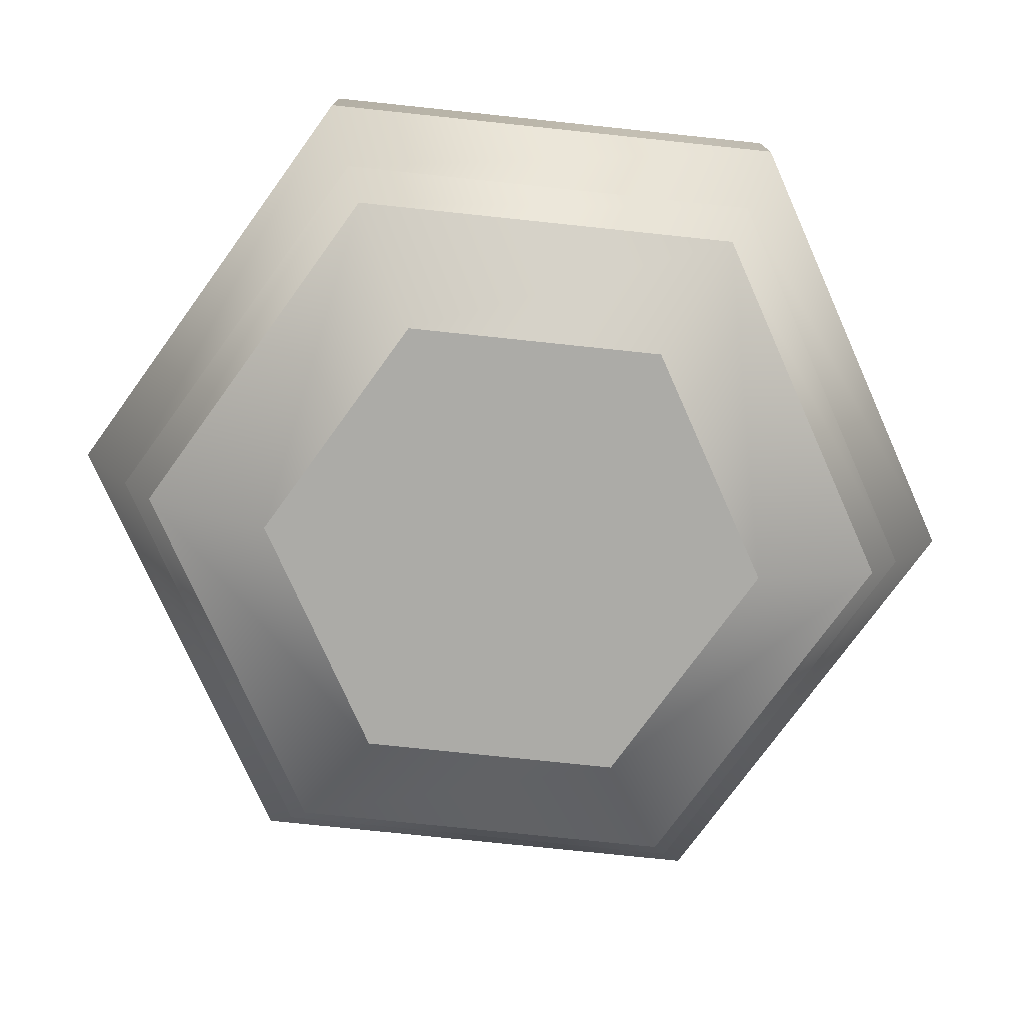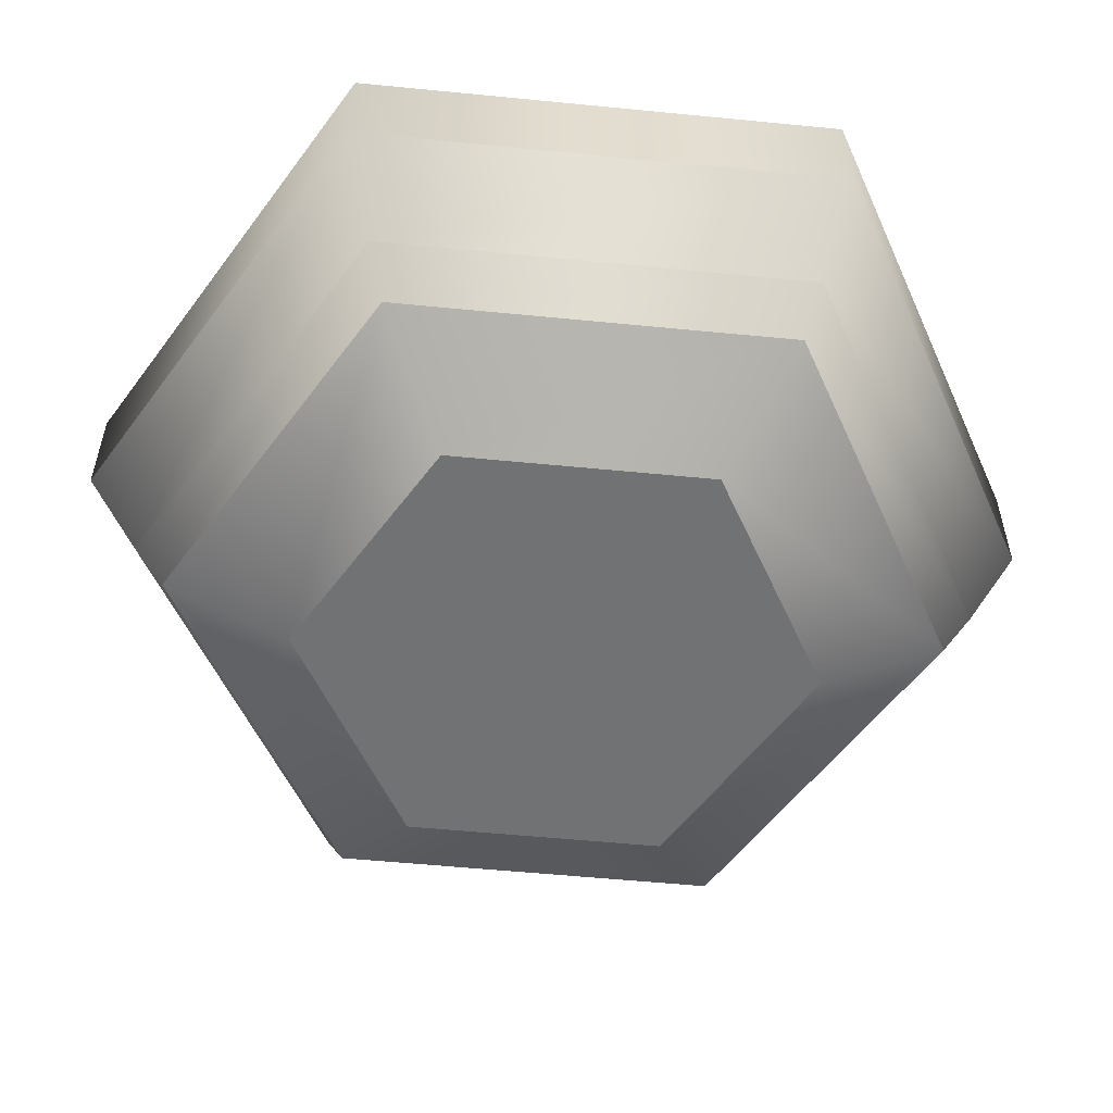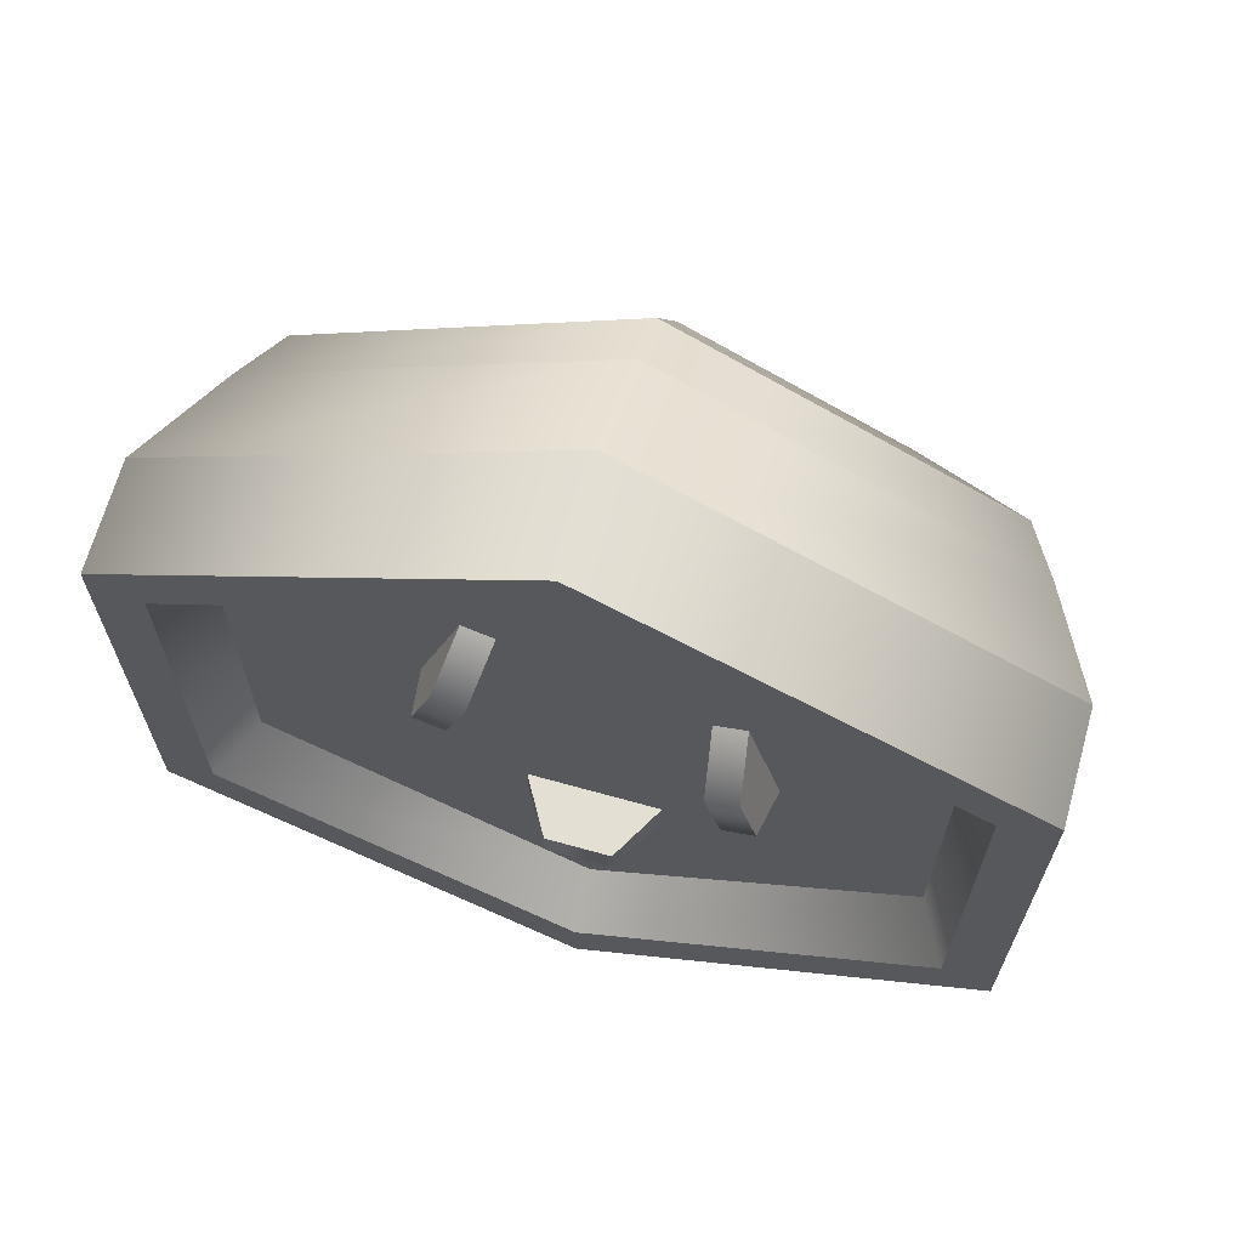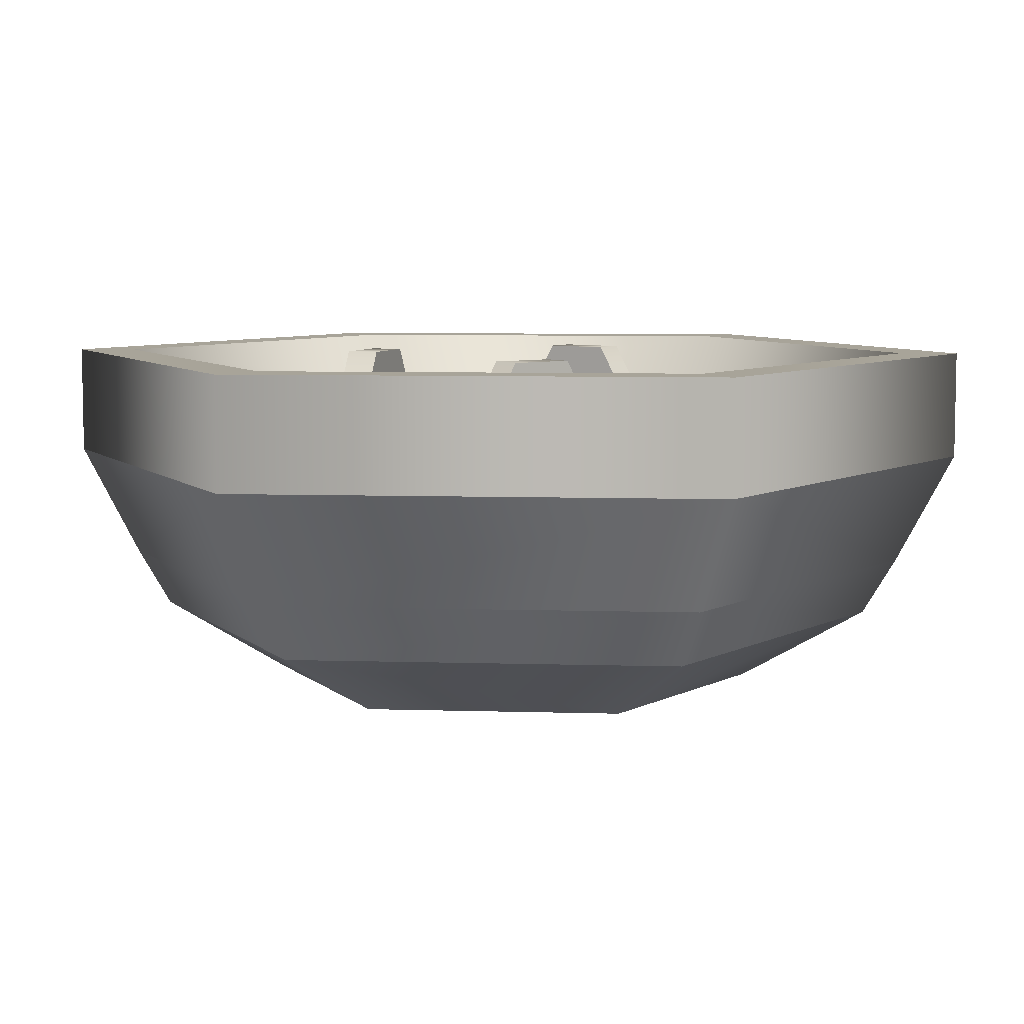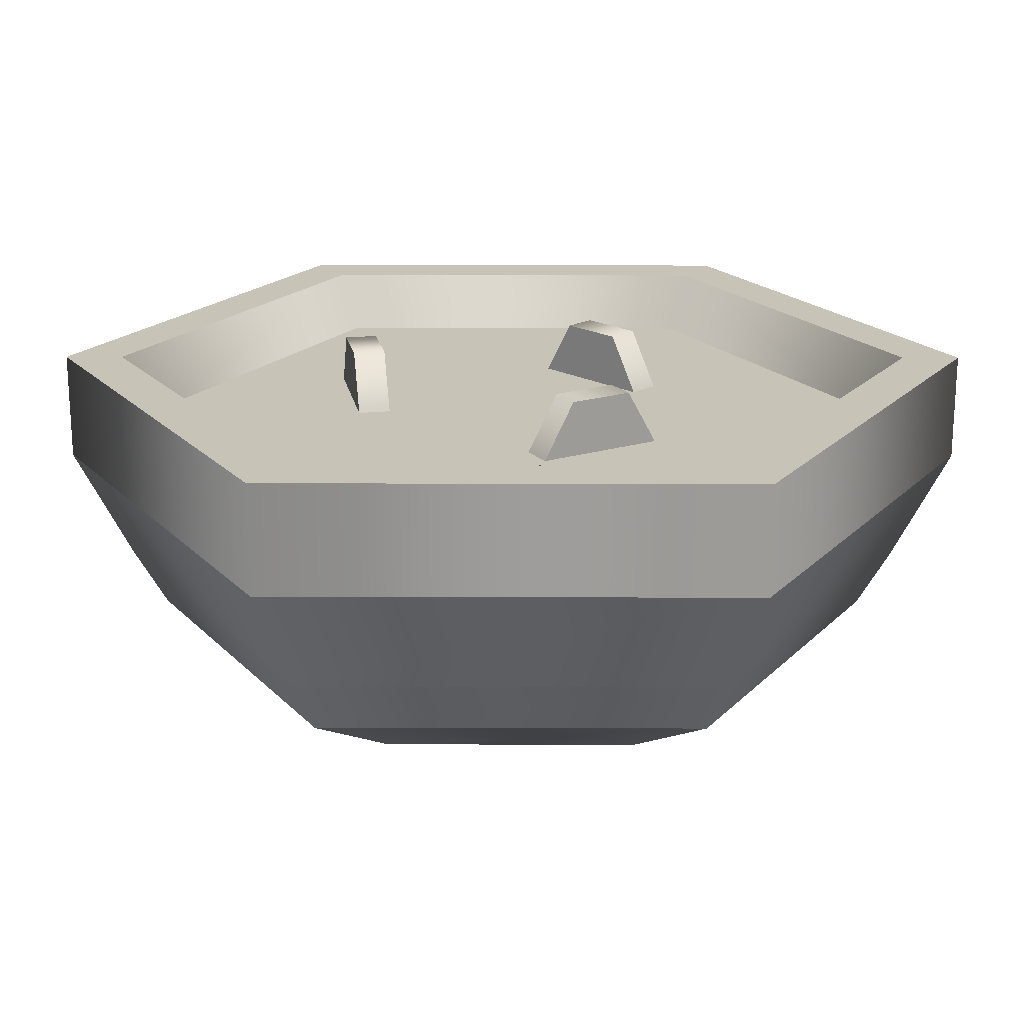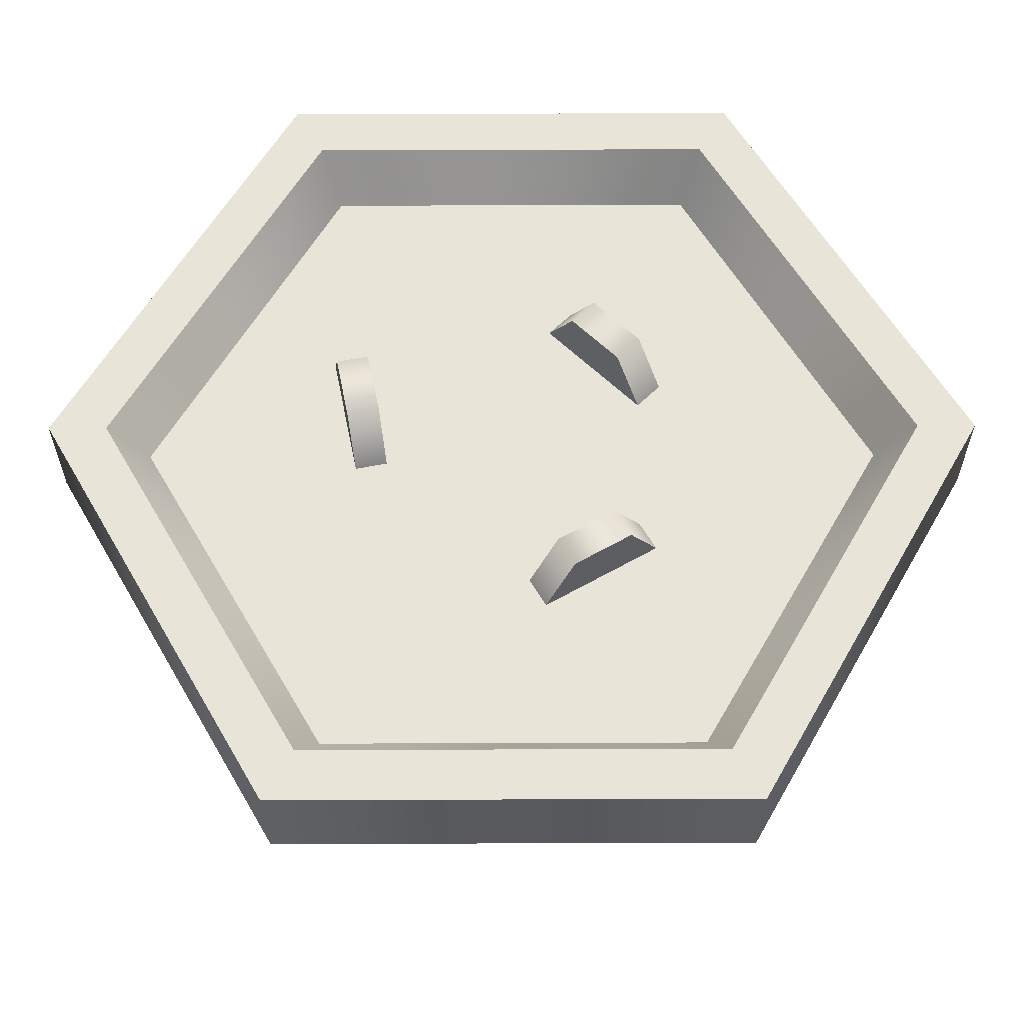
<metadata>
{"format":"obj","ext":"obj","renderer":"f3d","projection":"perspective","resolution":1024,"background":"white","views":[{"elev":-76.2,"azim":-96.0,"up":"+Y"},{"elev":-55.4,"azim":-155.9,"up":"+Y"},{"elev":67.1,"azim":-164.4,"up":"+Z"},{"elev":7.1,"azim":35.0,"up":"+Y"},{"elev":19.8,"azim":150.2,"up":"+Y"},{"elev":60.1,"azim":149.8,"up":"+Y"}]}
</metadata>
<code>
g bowl-soup
v 0.1337 0 0.07719 1 1 1
v 0.1337 0 -0.07719 1 1 1
v -1.343e-15 0 0.1544 1 1 1
v -1.343e-15 0 -0.1544 1 1 1
v -0.1337 0 0.07719 1 1 1
v -0.1337 0 -0.07719 1 1 1
v -0.2014 0.04301 0.1163 1 1 1
v -0.2014 0.04301 -0.1163 1 1 1
v 3.357e-16 0.04301 0.2325 1 1 1
v 3.357e-16 0.04301 -0.2325 1 1 1
v 0.2014 0.04301 -0.1163 1 1 1
v 0.2014 0.04301 0.1163 1 1 1
v -0.2511 0.2138 0.145 1 1 1
v 1.007e-15 0.2138 0.2899 1 1 1
v -0.2511 0.1467 0.145 1 1 1
v -0.2511 0.2138 -0.145 1 1 1
v 1.007e-15 0.1467 0.2899 1 1 1
v -0.2511 0.1467 -0.145 1 1 1
v 1.007e-15 0.1467 -0.2899 1 1 1
v 1.007e-15 0.2138 -0.2899 1 1 1
v 0.2511 0.2138 0.145 1 1 1
v 0.2511 0.1467 0.145 1 1 1
v 0.2511 0.1467 -0.145 1 1 1
v 0.2511 0.2138 -0.145 1 1 1
v -0.2199 0.2138 -0.127 1 1 1
v 1.007e-15 0.2138 -0.2539 1 1 1
v -0.2001 0.1787 -0.1155 1 1 1
v -0.2199 0.2138 0.127 1 1 1
v 1.007e-15 0.1787 -0.2311 1 1 1
v -0.2001 0.1787 0.1155 1 1 1
v 0.2199 0.2138 -0.127 1 1 1
v 6.714e-16 0.1787 0.2311 1 1 1
v 0.2001 0.1787 -0.1155 1 1 1
v 1.007e-15 0.2138 0.2539 1 1 1
v 0.2199 0.2138 0.127 1 1 1
v 0.2001 0.1787 0.1155 1 1 1
v 0.2195 0.07789 -0.1267 1 1 1
v 0.2195 0.07789 0.1267 1 1 1
v 3.357e-16 0.07789 -0.2534 1 1 1
v -0.2195 0.07789 -0.1267 1 1 1
v 3.357e-16 0.07789 0.2534 1 1 1
v -0.2195 0.07789 0.1267 1 1 1
v -0.1624 0.1787 0.09376 1 1 1
v 1.032e-15 0.1787 0.1875 1 1 1
v -0.1624 0.1787 -0.09376 1 1 1
v 0.1624 0.1787 0.09376 1 1 1
v 1.032e-15 0.1787 -0.1875 1 1 1
v 0.1624 0.1787 -0.09376 1 1 1
v -0.07412 0.2134 0.05019 1 1 1
v -0.09344 0.2134 0.05537 1 1 1
v -0.08447 0.2134 0.01155 1 1 1
v -0.1038 0.2134 0.01673 1 1 1
v -0.109 0.1787 -0.002587 1 1 1
v -0.08826 0.1787 0.07469 1 1 1
v -0.06894 0.1787 0.06951 1 1 1
v -0.08965 0.1787 -0.007764 1 1 1
v -0.02403 0.2134 -0.1034 1 1 1
v -0.02403 0.2134 -0.08345 1 1 1
v -0.04403 0.1787 -0.1034 1 1 1
v -0.04403 0.1787 -0.08345 1 1 1
v 0.03597 0.1787 -0.08345 1 1 1
v 0.01597 0.2134 -0.08345 1 1 1
v 0.01597 0.2134 -0.1034 1 1 1
v 0.03597 0.1787 -0.1034 1 1 1
v 0.07186 0.1787 0.03535 1 1 1
v 0.06544 0.2134 0.0543 1 1 1
v 0.04621 0.1787 0.1111 1 1 1
v 0.05262 0.2134 0.09219 1 1 1
v 0.0908 0.1787 0.04177 1 1 1
v 0.06515 0.1787 0.1175 1 1 1
v 0.08439 0.2134 0.06071 1 1 1
v 0.07156 0.2134 0.0986 1 1 1
v 0.1316 0.1887 0.005124 1 1 1
v 0.1136 0.1887 0.01547 1 1 1
v 0.1148 0.1887 -0.02388 1 1 1
v 0.09688 0.1887 -0.01353 1 1 1
v 0.1023 0.1887 -0.06688 1 1 1
v 0.09694 0.1887 -0.04688 1 1 1
v 0.06994 0.1887 -0.07555 1 1 1
v 0.06459 0.1887 -0.05555 1 1 1
v -0.009164 0.1887 0.1094 1 1 1
v -0.01452 0.1887 0.1294 1 1 1
v -0.04152 0.1887 0.1008 1 1 1
v -0.04687 0.1887 0.1207 1 1 1
v -0.09508 0.1887 -0.06202 1 1 1
v -0.1004 0.1887 -0.04202 1 1 1
v -0.1274 0.1887 -0.07069 1 1 1
v -0.1328 0.1887 -0.05069 1 1 1
v 0.002373 0.1887 -0.004352 1 1 1
v -0.01226 0.1887 0.01029 1 1 1
v -0.02131 0.1887 -0.02804 1 1 1
v -0.03595 0.1887 -0.0134 1 1 1
v 0.1624 0.1787 -0.09376 1 1 1
v 0.1624 0.1787 0.09376 1 1 1
v -0.1624 0.1787 -0.09376 1 1 1
v -0.1624 0.1787 0.09376 1 1 1
f 3 2 1
f 2 3 4
f 4 3 5
f 4 5 6
f 7 6 5
f 3 7 5
f 6 7 8
f 7 3 9
f 8 4 6
f 4 8 10
f 10 2 4
f 2 10 11
f 1 9 3
f 11 1 2
f 9 1 12
f 1 11 12
f 15 14 13
f 16 15 13
f 14 15 17
f 15 16 18
f 16 19 18
f 19 16 20
f 17 21 14
f 21 17 22
f 20 23 19
f 23 21 22
f 23 20 24
f 21 23 24
f 27 26 25
f 28 27 25
f 26 27 29
f 27 28 30
f 29 31 26
f 28 32 30
f 31 29 33
f 32 28 34
f 33 35 31
f 34 36 32
f 35 33 36
f 36 34 35
f 38 11 37
f 11 39 37
f 11 38 12
f 39 11 10
f 38 9 12
f 10 40 39
f 9 38 41
f 40 10 8
f 41 7 9
f 8 42 40
f 7 41 42
f 42 8 7
f 14 28 13
f 13 28 16
f 14 34 28
f 25 16 28
f 14 35 34
f 26 16 25
f 21 35 14
f 26 20 16
f 35 21 31
f 31 20 26
f 24 31 21
f 31 24 20
f 18 39 40
f 39 18 19
f 22 37 23
f 37 22 38
f 40 15 18
f 15 40 42
f 19 37 39
f 37 19 23
f 22 41 38
f 41 22 17
f 17 42 41
f 42 17 15
f 32 43 30
f 30 43 27
f 32 44 43
f 45 27 43
f 32 46 44
f 36 46 32
f 45 29 27
f 47 29 45
f 46 36 48
f 48 29 47
f 33 48 36
f 48 33 29
f 51 50 49
f 50 51 52
f 54 52 53
f 52 54 50
f 55 50 54
f 50 55 49
f 51 55 56
f 55 51 49
f 52 56 53
f 56 52 51
f 59 58 57
f 58 59 60
f 61 58 60
f 58 61 62
f 57 62 63
f 62 57 58
f 57 64 59
f 64 57 63
f 62 64 63
f 64 62 61
f 67 66 65
f 66 67 68
f 71 70 69
f 70 71 72
f 70 68 67
f 68 70 72
f 66 69 65
f 69 66 71
f 66 72 71
f 72 66 68
f 75 74 73
f 74 75 76
f 79 78 77
f 78 79 80
f 83 82 81
f 82 83 84
f 87 86 85
f 86 87 88
f 91 90 89
f 90 91 92
f 47 94 93
f 94 47 44
f 44 47 95
f 44 95 96
g bowl-soup
f 3 2 1
f 2 3 4
f 4 3 5
f 4 5 6
f 7 6 5
f 3 7 5
f 6 7 8
f 7 3 9
f 8 4 6
f 4 8 10
f 10 2 4
f 2 10 11
f 1 9 3
f 11 1 2
f 9 1 12
f 1 11 12
f 15 14 13
f 16 15 13
f 14 15 17
f 15 16 18
f 16 19 18
f 19 16 20
f 17 21 14
f 21 17 22
f 20 23 19
f 23 21 22
f 23 20 24
f 21 23 24
f 27 26 25
f 28 27 25
f 26 27 29
f 27 28 30
f 29 31 26
f 28 32 30
f 31 29 33
f 32 28 34
f 33 35 31
f 34 36 32
f 35 33 36
f 36 34 35
f 38 11 37
f 11 39 37
f 11 38 12
f 39 11 10
f 38 9 12
f 10 40 39
f 9 38 41
f 40 10 8
f 41 7 9
f 8 42 40
f 7 41 42
f 42 8 7
f 14 28 13
f 13 28 16
f 14 34 28
f 25 16 28
f 14 35 34
f 26 16 25
f 21 35 14
f 26 20 16
f 35 21 31
f 31 20 26
f 24 31 21
f 31 24 20
f 18 39 40
f 39 18 19
f 22 37 23
f 37 22 38
f 40 15 18
f 15 40 42
f 19 37 39
f 37 19 23
f 22 41 38
f 41 22 17
f 17 42 41
f 42 17 15
f 32 43 30
f 30 43 27
f 32 44 43
f 45 27 43
f 32 46 44
f 36 46 32
f 45 29 27
f 47 29 45
f 46 36 48
f 48 29 47
f 33 48 36
f 48 33 29
f 51 50 49
f 50 51 52
f 54 52 53
f 52 54 50
f 55 50 54
f 50 55 49
f 51 55 56
f 55 51 49
f 52 56 53
f 56 52 51
f 59 58 57
f 58 59 60
f 61 58 60
f 58 61 62
f 57 62 63
f 62 57 58
f 57 64 59
f 64 57 63
f 62 64 63
f 64 62 61
f 67 66 65
f 66 67 68
f 71 70 69
f 70 71 72
f 70 68 67
f 68 70 72
f 66 69 65
f 69 66 71
f 66 72 71
f 72 66 68
f 75 74 73
f 74 75 76
f 79 78 77
f 78 79 80
f 83 82 81
f 82 83 84
f 87 86 85
f 86 87 88
f 91 90 89
f 90 91 92
f 47 94 93
f 94 47 44
f 44 47 95
f 44 95 96

</code>
